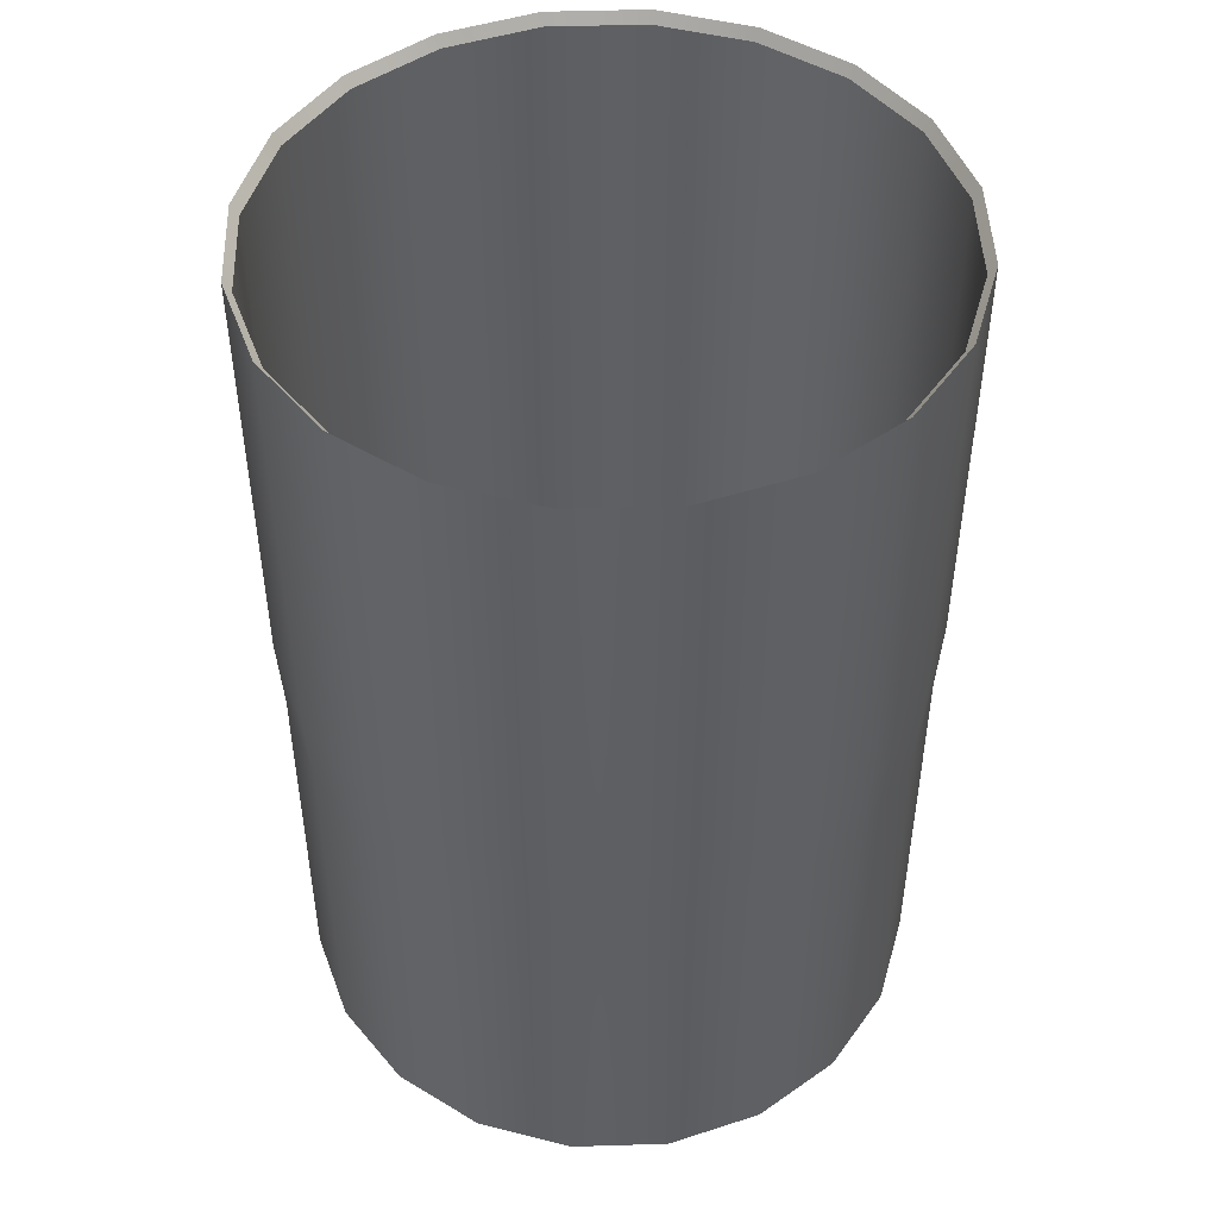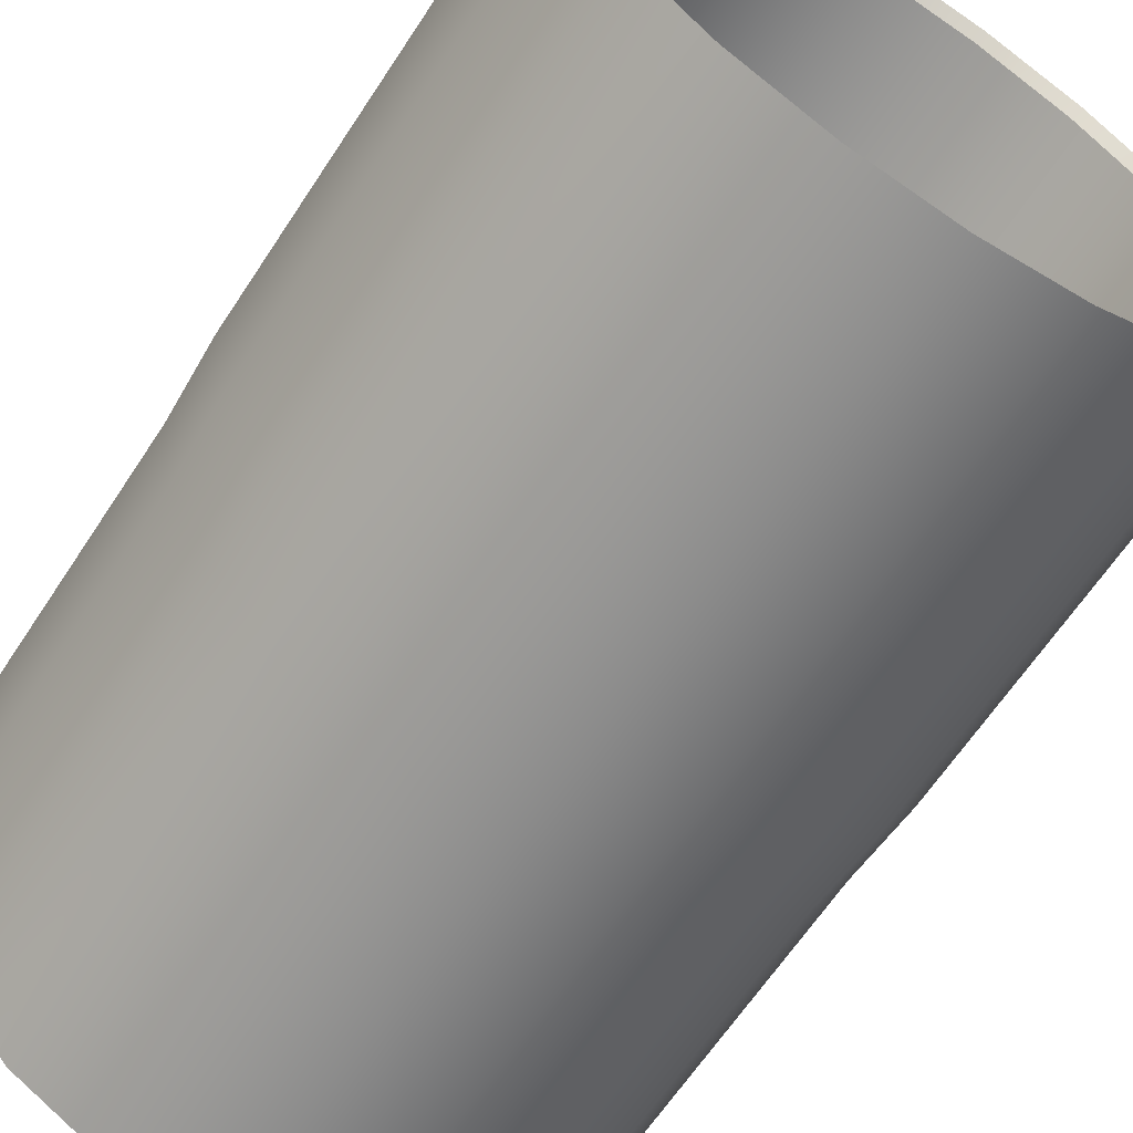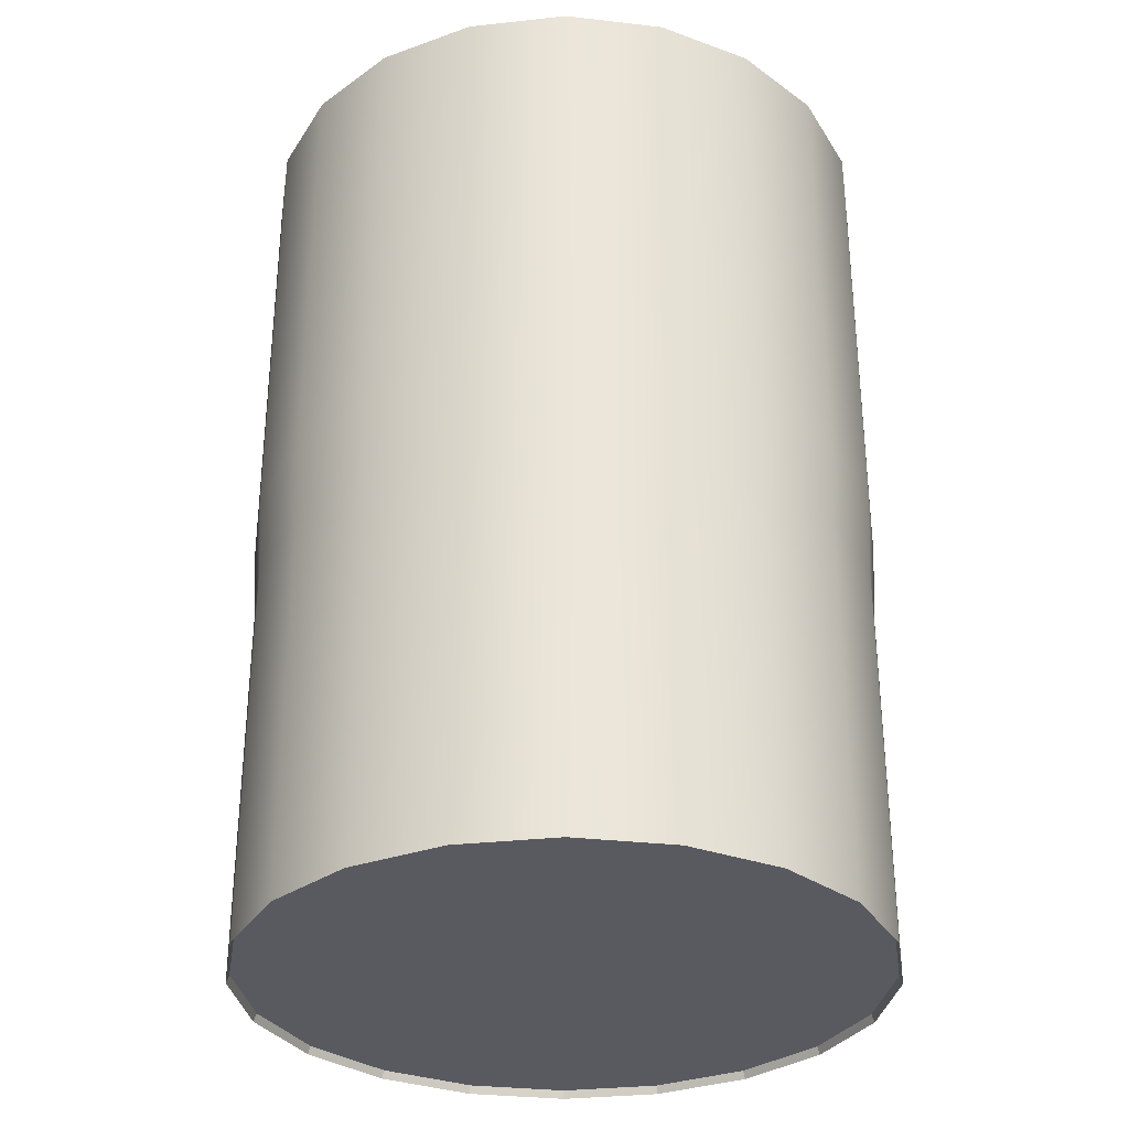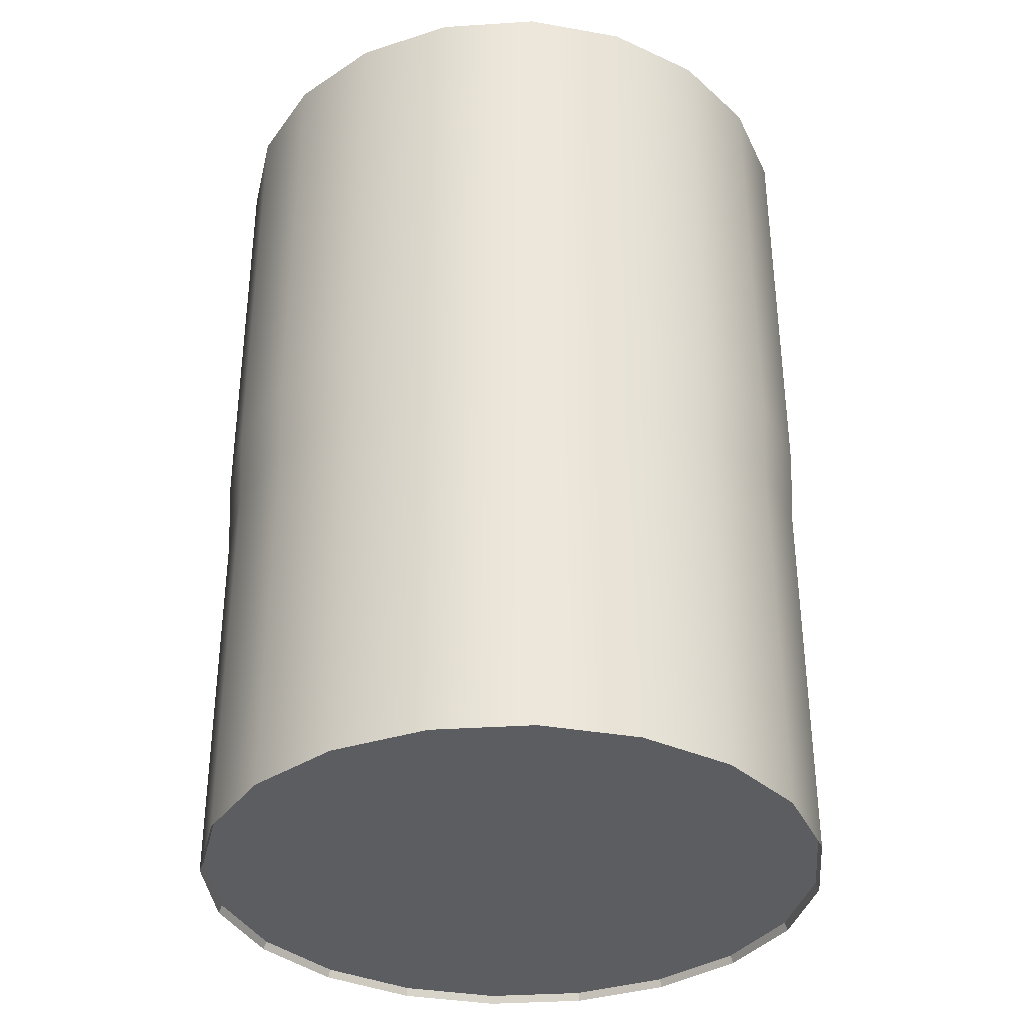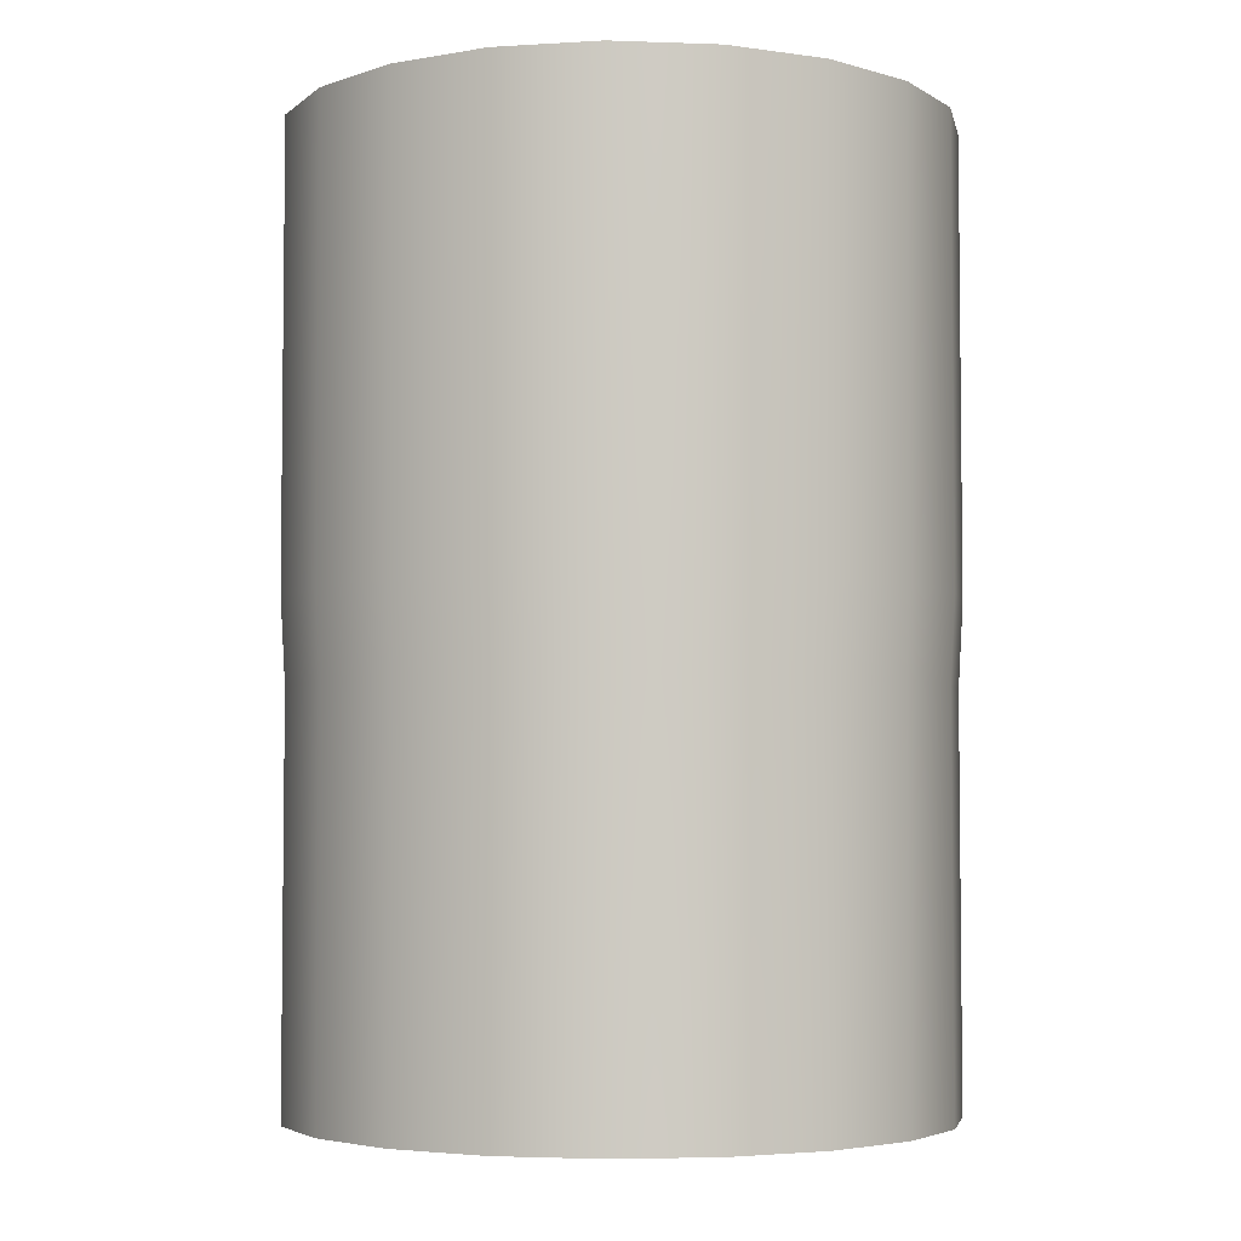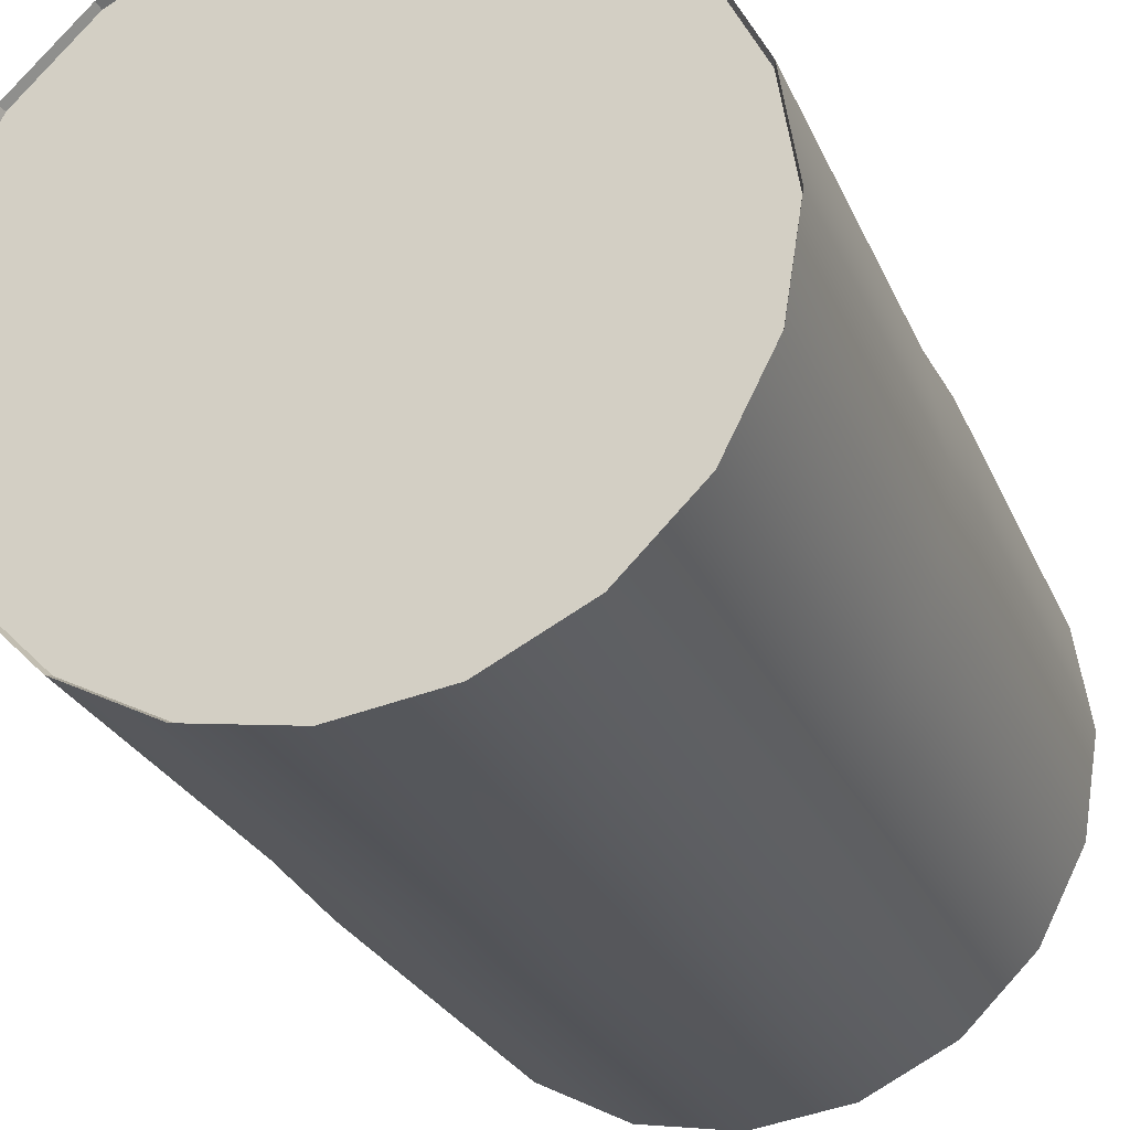
<metadata>
{"format":"obj","ext":"obj","renderer":"f3d","projection":"perspective","resolution":1024,"background":"white","views":[{"elev":47.7,"azim":-83.0,"up":"+Y"},{"elev":-64.3,"azim":146.7,"up":"+Z"},{"elev":-31.9,"azim":-108.2,"up":"+Y"},{"elev":-35.5,"azim":-58.1,"up":"+Y"},{"elev":-4.3,"azim":92.3,"up":"+Y"},{"elev":-25.6,"azim":19.2,"up":"+Z"}]}
</metadata>
<code>
g default
v 4.284 0.1363 -1.625
v 3.537 0.1363 -3.09
v 2.374 0.1363 -4.253
v 0.9084 0.1363 -5
v -0.7162 0.1363 -5.257
v -2.341 0.1363 -5
v -3.806 0.1363 -4.253
v -4.969 0.1363 -3.09
v -5.716 0.1363 -1.625
v -5.973 0.1363 1e-06
v -5.716 0.1363 1.625
v -4.969 0.1363 3.09
v -3.806 0.1363 4.253
v -2.341 0.1363 5
v -0.7162 0.1363 5.257
v 0.9084 0.1363 5
v 2.374 0.1363 4.253
v 3.537 0.1363 3.09
v 4.284 0.1363 1.625
v 4.541 0.1363 1e-06
v 4.284 15.29 -1.625
v 3.537 15.29 -3.09
v 2.374 15.29 -4.253
v 0.9084 15.29 -5
v -0.7162 15.29 -5.257
v -2.341 15.29 -5
v -3.806 15.29 -4.253
v -4.969 15.29 -3.09
v -5.716 15.29 -1.625
v -5.973 15.29 1e-06
v -5.716 15.29 1.625
v -4.969 15.29 3.09
v -3.806 15.29 4.253
v -2.341 15.29 5
v -0.7162 15.29 5.257
v 0.9084 15.29 5
v 2.374 15.29 4.253
v 3.537 15.29 3.09
v 4.284 15.29 1.625
v 4.541 15.29 0
v -0.7162 0.1363 1e-06
v 4.331 0 -1.64
v 3.578 0 -3.12
v 3.641 15.47 -3.166
v 4.406 15.47 -1.664
v 2.403 0 -4.294
v 2.45 15.47 -4.357
v 0.9239 0 -5.048
v 0.9482 15.47 -5.122
v -0.7162 0 -5.307
v -0.7162 15.47 -5.386
v -2.356 0 -5.048
v -2.38 15.47 -5.122
v -3.836 0 -4.294
v -3.882 15.47 -4.357
v -5.01 0 -3.12
v -5.073 15.47 -3.166
v -5.764 0 -1.64
v -5.838 15.47 -1.664
v -6.024 0 1e-06
v -6.102 15.47 1e-06
v -5.764 0 1.64
v -5.838 15.47 1.664
v -5.01 0 3.12
v -5.073 15.47 3.166
v -3.836 0 4.294
v -3.882 15.47 4.357
v -2.356 0 5.048
v -2.38 15.47 5.122
v -0.7162 0 5.307
v -0.7162 15.47 5.386
v 0.9239 0 5.048
v 0.9482 15.47 5.122
v 2.403 0 4.294
v 2.45 15.47 4.357
v 3.578 0 3.12
v 3.641 15.47 3.166
v 4.331 0 1.64
v 4.406 15.47 1.664
v 4.591 0 1e-06
v 4.67 15.47 1e-06
v 4.284 1.014 -1.625
v 3.537 1.014 -3.09
v -0.7162 1.014 1e-06
v 2.374 1.014 -4.253
v 0.9084 1.014 -5
v -0.7162 1.014 -5.257
v -2.341 1.014 -5
v -3.806 1.014 -4.253
v -4.969 1.014 -3.09
v -5.716 1.014 -1.625
v -5.973 1.014 1e-06
v -5.716 1.014 1.625
v -4.969 1.014 3.09
v -3.806 1.014 4.253
v -2.341 1.014 5
v -0.7162 1.014 5.257
v 0.9084 1.014 5
v 2.374 1.014 4.253
v 3.537 1.014 3.09
v 4.284 1.014 1.625
v 4.541 1.014 1e-06
v 3.641 8.016 -3.166
v 2.45 8.016 -4.357
v 0.9482 8.016 -5.122
v -0.7162 8.016 -5.386
v -2.38 8.016 -5.122
v -3.882 8.016 -4.357
v -5.073 8.016 -3.166
v -5.838 8.016 -1.664
v -6.102 8.016 1e-06
v -5.838 8.016 1.664
v -5.073 8.016 3.166
v -3.882 8.016 4.357
v -2.38 8.016 5.122
v -0.7162 8.016 5.386
v 0.9482 8.016 5.122
v 2.45 8.016 4.357
v 3.641 8.016 3.166
v 4.406 8.016 1.664
v 4.67 8.016 1e-06
v 4.406 8.016 -1.664
v 3.578 6.632 -3.12
v 2.403 6.632 -4.294
v 0.9239 6.632 -5.048
v -0.7162 6.632 -5.307
v -2.356 6.632 -5.048
v -3.836 6.632 -4.294
v -5.01 6.632 -3.12
v -5.764 6.632 -1.64
v -6.024 6.632 1e-06
v -5.764 6.632 1.64
v -5.01 6.632 3.12
v -3.836 6.632 4.294
v -2.356 6.632 5.048
v -0.7162 6.632 5.307
v 0.9239 6.632 5.048
v 2.403 6.632 4.294
v 3.578 6.632 3.12
v 4.331 6.632 1.64
v 4.591 6.632 1e-06
v 4.331 6.632 -1.64
g VASO
f 44 45 122 103
f 47 44 103 104
f 49 47 104 105
f 51 49 105 106
f 53 51 106 107
f 55 53 107 108
f 57 55 108 109
f 59 57 109 110
f 61 59 110 111
f 63 61 111 112
f 65 63 112 113
f 67 65 113 114
f 69 67 114 115
f 71 69 115 116
f 73 71 116 117
f 75 73 117 118
f 77 75 118 119
f 79 77 119 120
f 81 79 120 121
f 45 81 121 122
f 2 1 41
f 3 2 41
f 4 3 41
f 5 4 41
f 6 5 41
f 7 6 41
f 8 7 41
f 9 8 41
f 10 9 41
f 11 10 41
f 12 11 41
f 13 12 41
f 14 13 41
f 15 14 41
f 16 15 41
f 17 16 41
f 18 17 41
f 19 18 41
f 20 19 41
f 1 20 41
f 82 83 84
f 83 85 84
f 85 86 84
f 86 87 84
f 87 88 84
f 88 89 84
f 89 90 84
f 90 91 84
f 91 92 84
f 92 93 84
f 93 94 84
f 94 95 84
f 95 96 84
f 96 97 84
f 97 98 84
f 98 99 84
f 99 100 84
f 100 101 84
f 101 102 84
f 102 82 84
f 1 2 43 42
f 22 21 45 44
f 2 3 46 43
f 23 22 44 47
f 3 4 48 46
f 24 23 47 49
f 4 5 50 48
f 25 24 49 51
f 5 6 52 50
f 26 25 51 53
f 6 7 54 52
f 27 26 53 55
f 7 8 56 54
f 28 27 55 57
f 8 9 58 56
f 29 28 57 59
f 9 10 60 58
f 30 29 59 61
f 10 11 62 60
f 31 30 61 63
f 11 12 64 62
f 32 31 63 65
f 12 13 66 64
f 33 32 65 67
f 13 14 68 66
f 34 33 67 69
f 14 15 70 68
f 35 34 69 71
f 15 16 72 70
f 36 35 71 73
f 16 17 74 72
f 37 36 73 75
f 17 18 76 74
f 38 37 75 77
f 18 19 78 76
f 39 38 77 79
f 19 20 80 78
f 40 39 79 81
f 20 1 42 80
f 21 40 81 45
f 21 22 83 82
f 22 23 85 83
f 23 24 86 85
f 24 25 87 86
f 25 26 88 87
f 26 27 89 88
f 27 28 90 89
f 28 29 91 90
f 29 30 92 91
f 30 31 93 92
f 31 32 94 93
f 32 33 95 94
f 33 34 96 95
f 34 35 97 96
f 35 36 98 97
f 36 37 99 98
f 37 38 100 99
f 38 39 101 100
f 39 40 102 101
f 40 21 82 102
f 123 124 104 103
f 124 125 105 104
f 125 126 106 105
f 126 127 107 106
f 127 128 108 107
f 128 129 109 108
f 129 130 110 109
f 130 131 111 110
f 131 132 112 111
f 132 133 113 112
f 133 134 114 113
f 134 135 115 114
f 135 136 116 115
f 136 137 117 116
f 137 138 118 117
f 138 139 119 118
f 139 140 120 119
f 140 141 121 120
f 141 142 122 121
f 142 123 103 122
f 43 46 124 123
f 46 48 125 124
f 48 50 126 125
f 50 52 127 126
f 52 54 128 127
f 54 56 129 128
f 56 58 130 129
f 58 60 131 130
f 60 62 132 131
f 62 64 133 132
f 64 66 134 133
f 66 68 135 134
f 68 70 136 135
f 70 72 137 136
f 72 74 138 137
f 74 76 139 138
f 76 78 140 139
f 78 80 141 140
f 80 42 142 141
f 42 43 123 142

</code>
